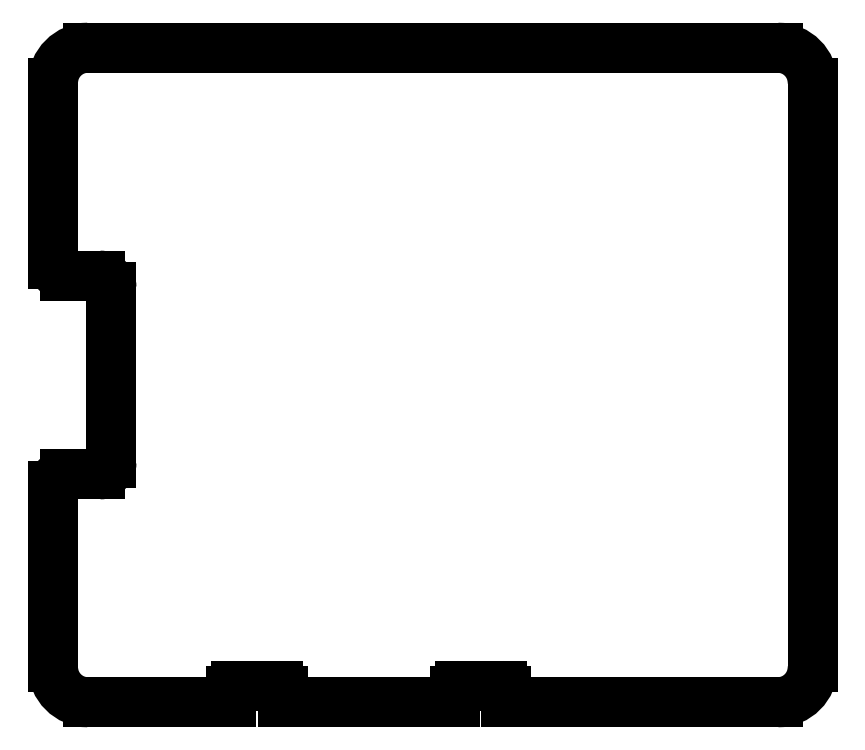
<metadata>
{"format":"dxf","ext":"dxf","renderer":"ezdxf+matplotlib","layout":"modelspace","background":"white","min_lineweight":24,"dpi":150}
</metadata>
<code>
0
SECTION
2
ENTITIES
0
ARC
8
BLACK
10
51.5
20
-105.5
40
3
50
-180
51
-90
0
ARC
8
BLACK
10
110.5
20
-105.5
40
3
50
-90
51
-0
0
ARC
8
BLACK
10
49.5
20
-71
40
1
50
-180
51
-90
0
ARC
8
BLACK
10
52.5
20
-73
40
1
50
0
51
90
0
ARC
8
BLACK
10
52.5
20
-88
40
1
50
-90
51
-0
0
ARC
8
BLACK
10
49.5
20
-90
40
1
50
90
51
180
0
ARC
8
BLACK
10
51.5
20
-55.5
40
3
50
90
51
180
0
LINE
8
BLACK
10
51.5
20
-52.5
11
110.5
21
-52.5
0
ARC
8
BLACK
10
110.5
20
-55.5
40
3
50
0
51
90
0
LINE
8
BLACK
10
72.44
20
-108.5
11
78.6
21
-108.5
0
LINE
8
BLACK
10
48.5
20
-55.5
11
48.5
21
-71
0
LINE
8
BLACK
10
53.5
20
-73
11
53.5
21
-88
0
LINE
8
BLACK
10
49.5
20
-72
11
52.5
21
-72
0
LINE
8
BLACK
10
48.5
20
-90
11
48.5
21
-105.5
0
LINE
8
BLACK
10
51.5
20
-108.5
11
59.44
21
-108.5
0
LINE
8
BLACK
10
91.6
20
-108.5
11
110.5
21
-108.5
0
LINE
8
BLACK
10
113.5
20
-55.5
11
113.5
21
-105.5
0
LINE
8
BLACK
10
49.5
20
-89
11
52.5
21
-89
0
LINE
8
BLACK
10
63.74
20
-107.5
11
63.74
21
-108.5
0
LINE
8
BLACK
10
63.74
20
-108.5
11
59.44
21
-108.5
0
LINE
8
BLACK
10
67.74
20
-107.1
11
64.14
21
-107.1
0
LINE
8
BLACK
10
68.14
20
-107.5
11
68.14
21
-108.5
0
LINE
8
BLACK
10
68.14
20
-108.5
11
72.44
21
-108.5
0
ARC
8
BLACK
10
64.14
20
-107.5
40
0.4
50
90
51
180
0
ARC
8
BLACK
10
67.74
20
-107.5
40
0.4
50
0
51
90
0
LINE
8
BLACK
10
82.9
20
-107.5
11
82.9
21
-108.5
0
LINE
8
BLACK
10
82.9
20
-108.5
11
78.6
21
-108.5
0
LINE
8
BLACK
10
86.9
20
-107.1
11
83.3
21
-107.1
0
LINE
8
BLACK
10
87.3
20
-107.5
11
87.3
21
-108.5
0
LINE
8
BLACK
10
87.3
20
-108.5
11
91.6
21
-108.5
0
ARC
8
BLACK
10
83.3
20
-107.5
40
0.4
50
90
51
180
0
ARC
8
BLACK
10
86.9
20
-107.5
40
0.4
50
0
51
90
0
ENDSEC
0
EOF

</code>
